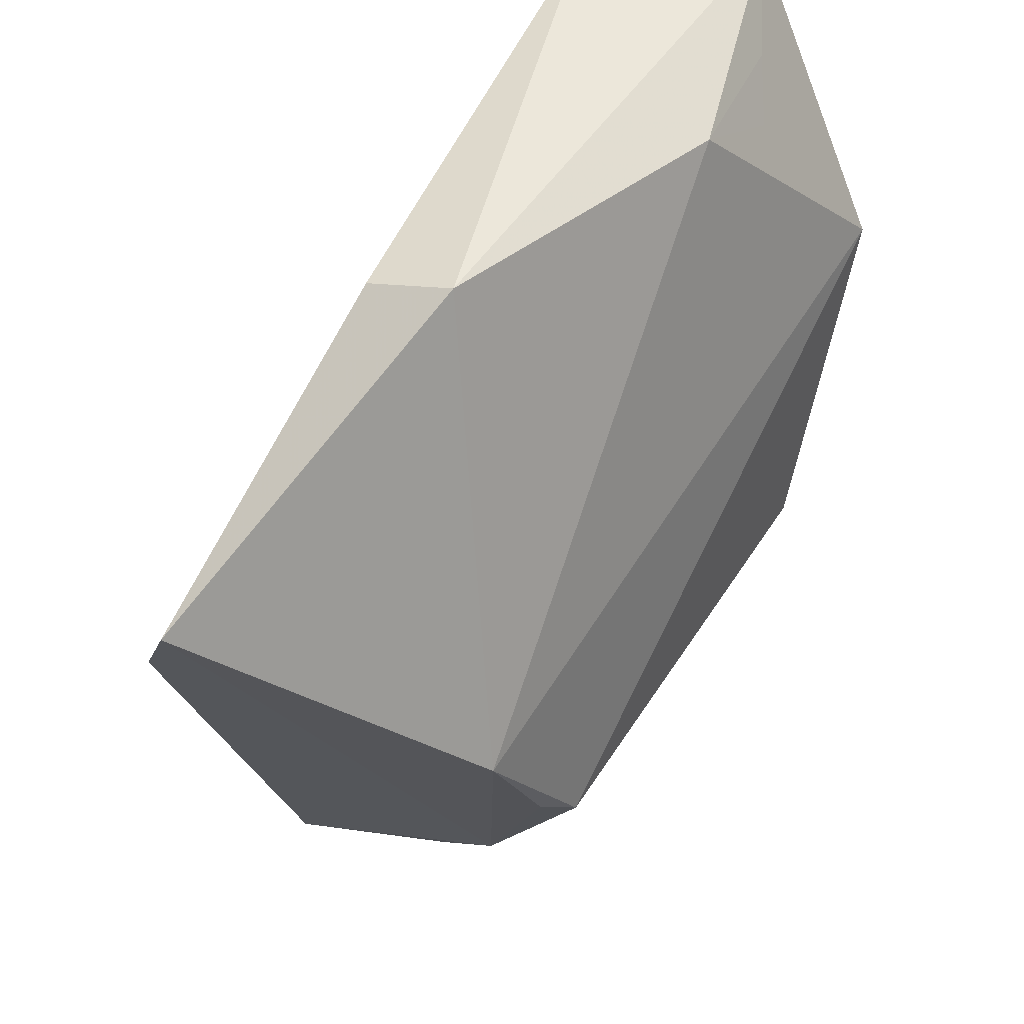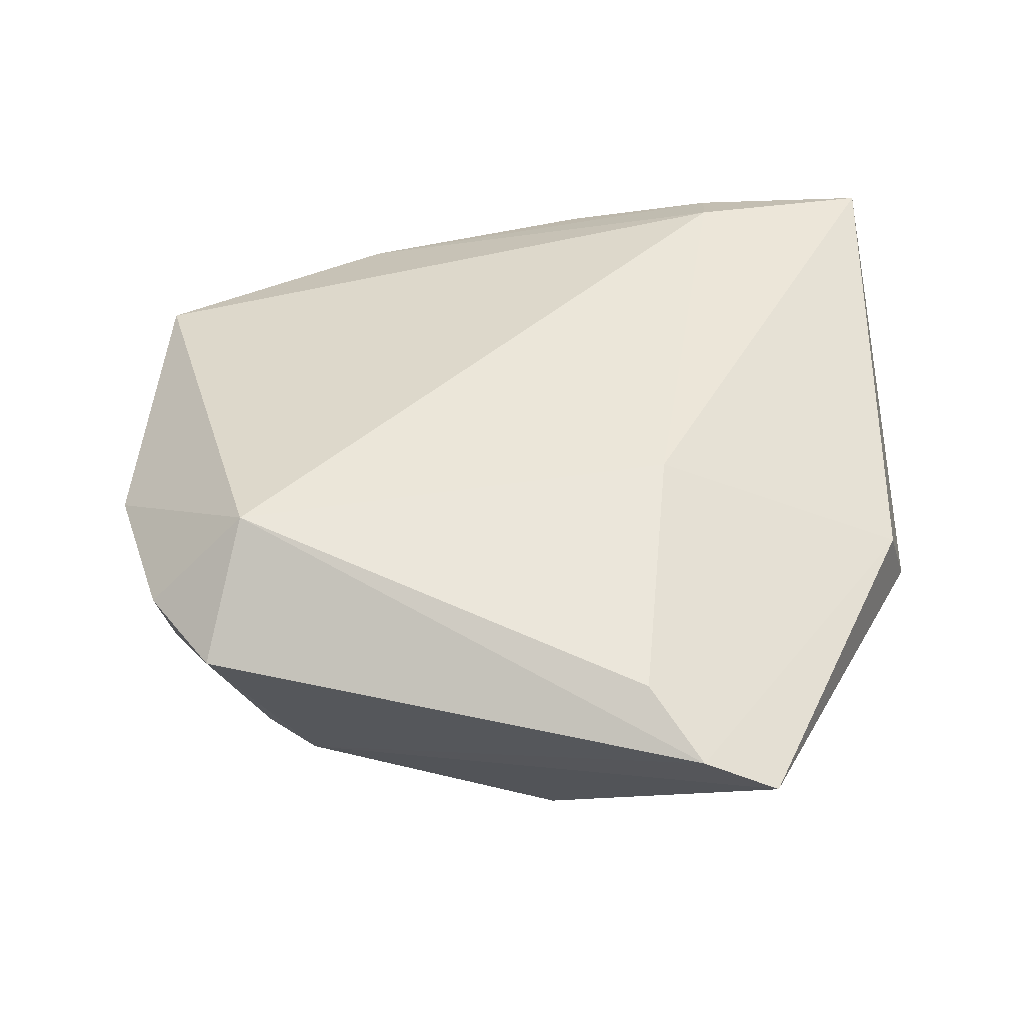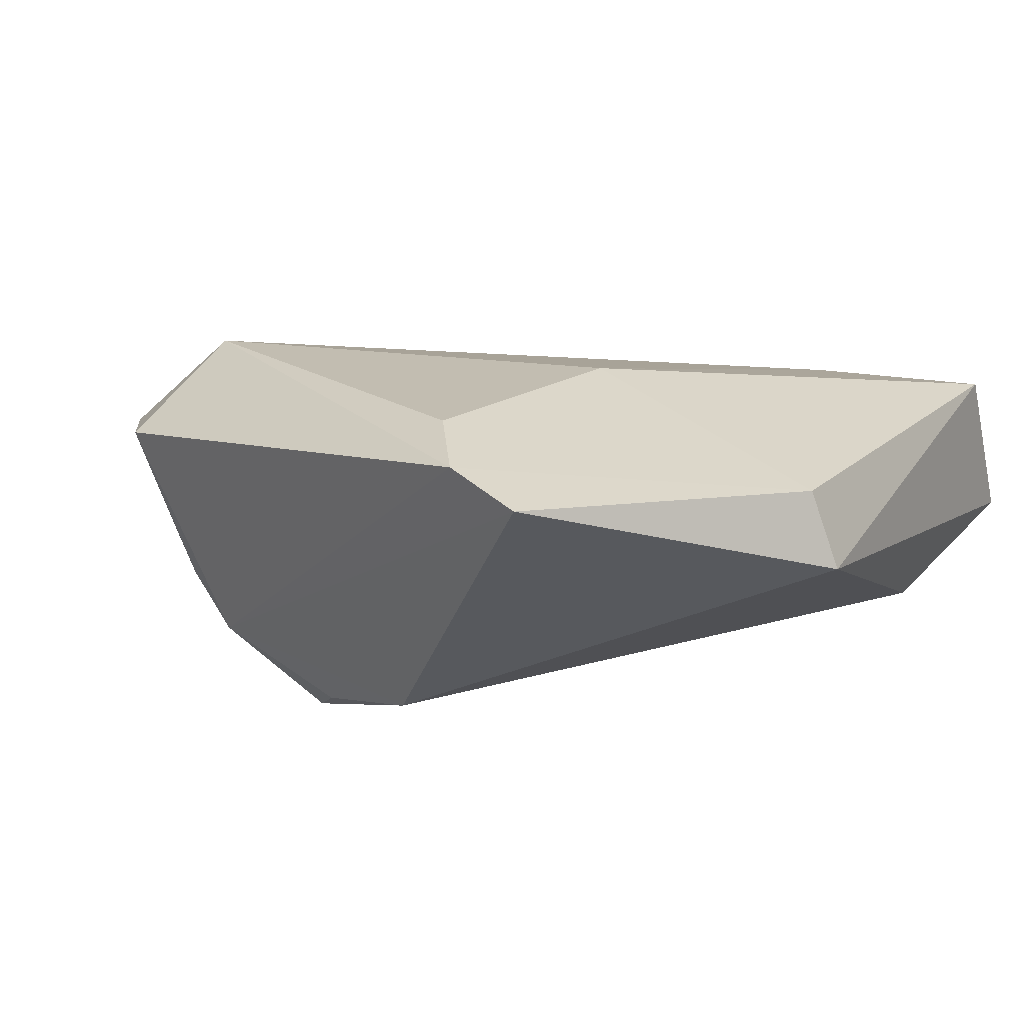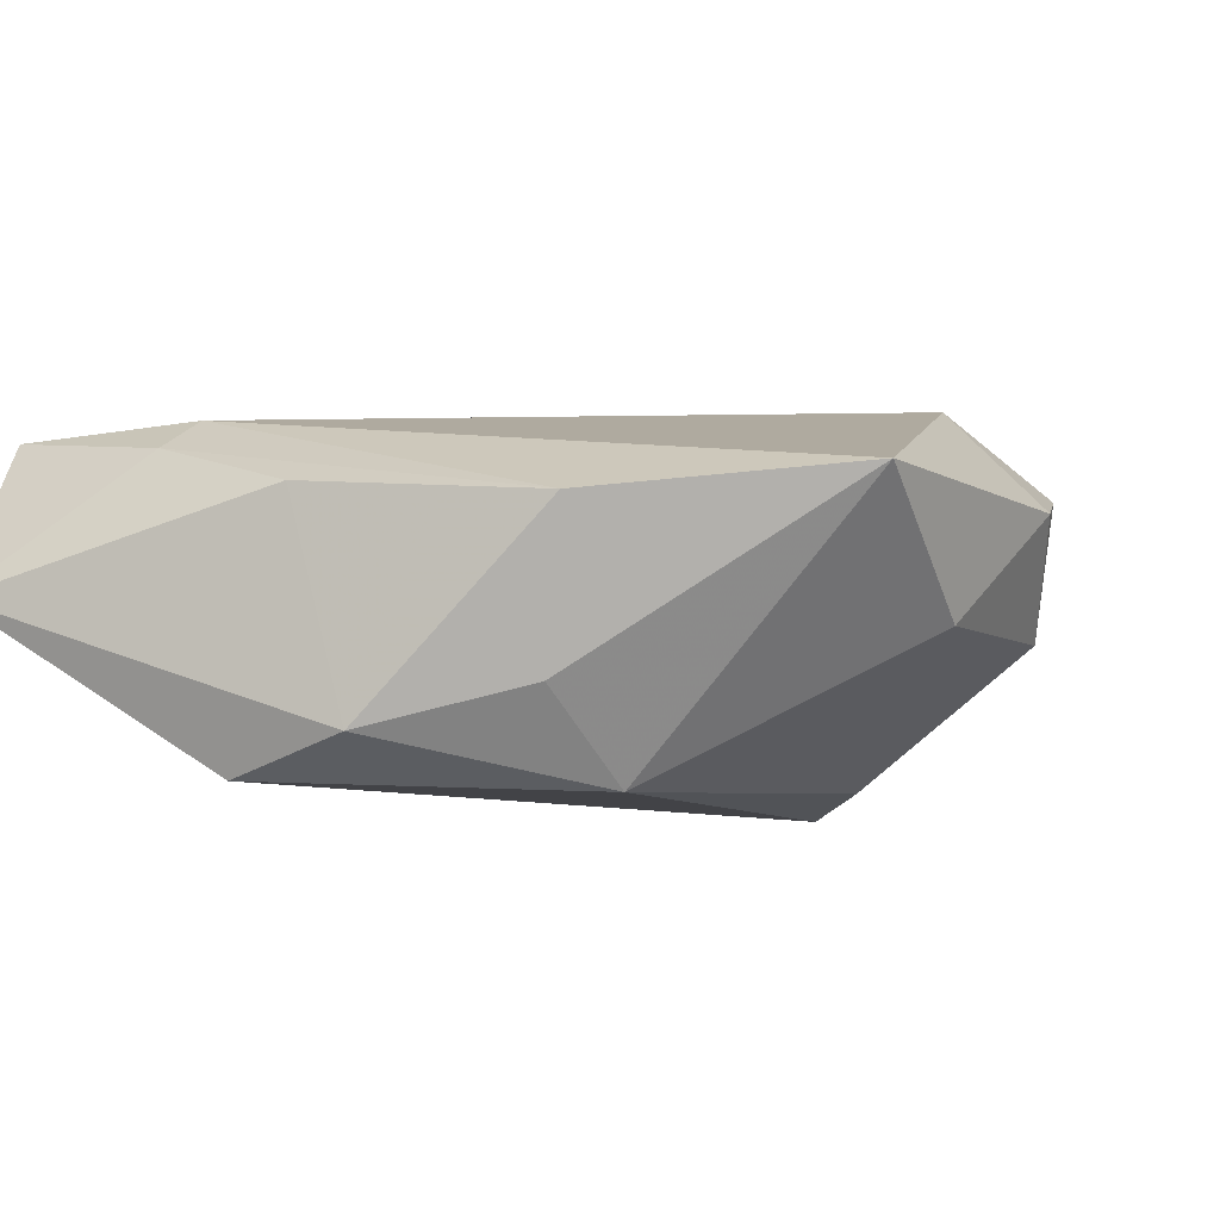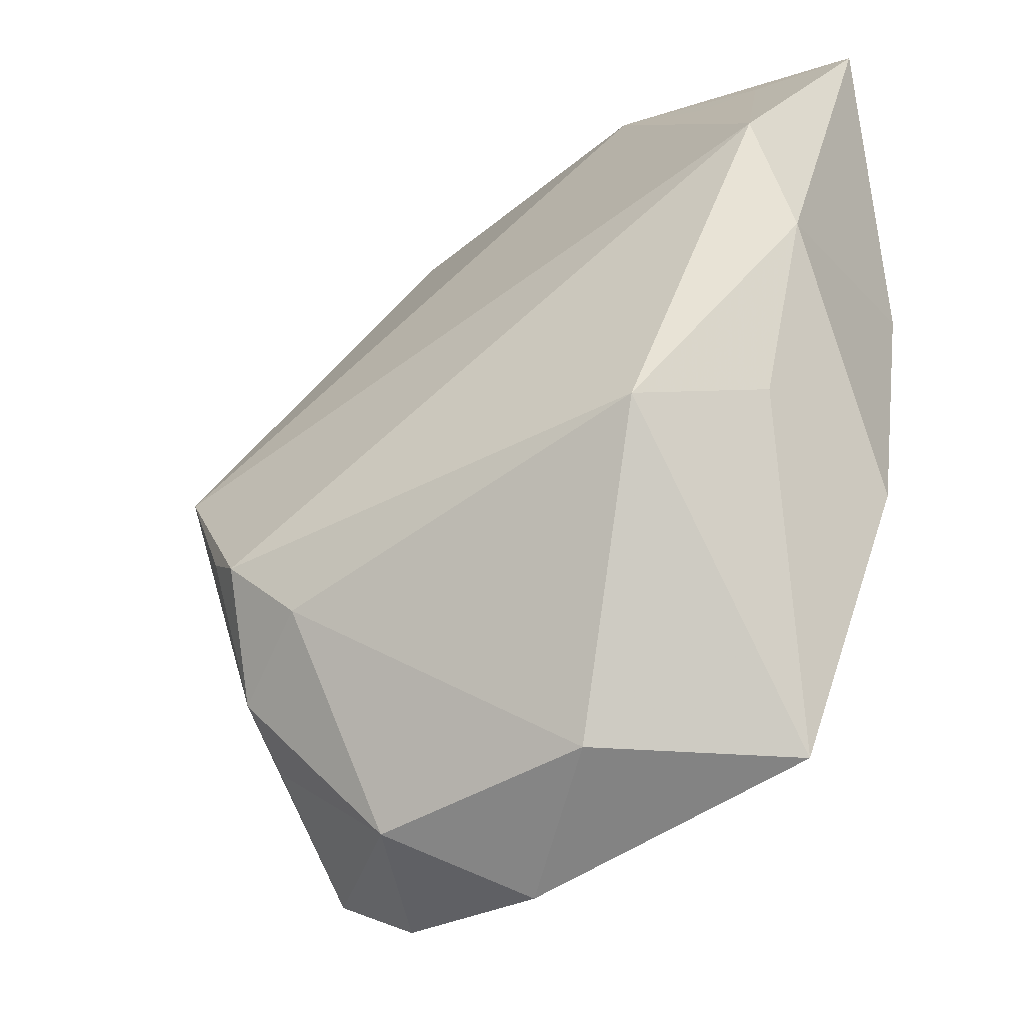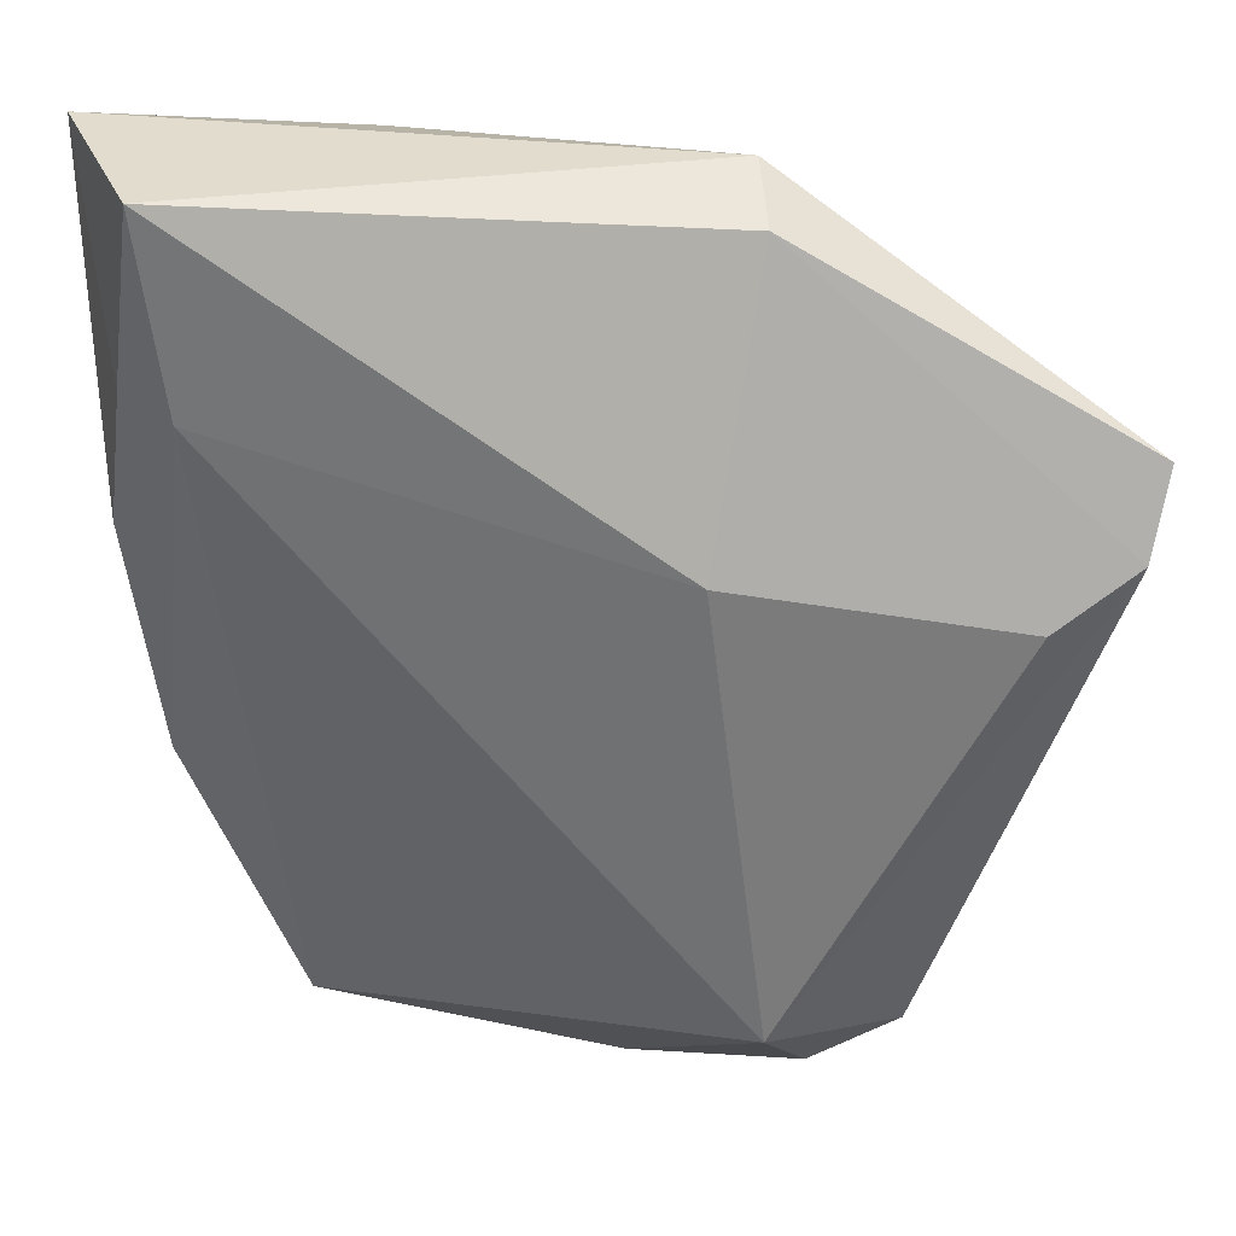
<metadata>
{"format":"obj","ext":"obj","renderer":"f3d","projection":"perspective","resolution":1024,"background":"white","views":[{"elev":51.8,"azim":121.4,"up":"+Y"},{"elev":51.1,"azim":86.6,"up":"+Z"},{"elev":9.9,"azim":118.4,"up":"+Z"},{"elev":-8.2,"azim":-64.3,"up":"+Z"},{"elev":-43.2,"azim":-147.8,"up":"+Y"},{"elev":34.1,"azim":7.1,"up":"+Y"}]}
</metadata>
<code>
v 0.03132 -0.03063 -0.01399
v -0.008128 -0.04782 -0.006574
v 0.02551 -0.04873 0.01159
v 0.0151 0.01506 0.02081
v -0.03655 0.04171 -0.00877
v 0.04581 0.01028 0.01748
v -0.02498 -0.01894 -0.02353
v -0.04712 0.04749 -0.002803
v -0.03701 0.04749 0.0153
v 0.0313 -0.03582 -0.007127
v 0.05588 0.02486 0.009736
v 0.032 -0.0144 -0.02125
v -0.0341 0.02597 0.01645
v 0.03845 0.0001396 -0.01892
v 0.02039 -0.02649 -0.02099
v 0.01696 0.04749 -0.001292
v 0.00612 -0.05386 0.006754
v 0.02181 -0.03708 0.02245
v 0.01801 -0.04835 -0.005569
v -0.03071 0.03748 -0.01255
v 0.0277 -0.01864 -0.02353
v -0.04368 0.00206 -0.01822
v -0.0276 -0.04839 0.00704
v 0.05436 0.01613 0.01369
v -0.0363 -0.01583 -0.0135
v 0.03528 -0.04193 0.01146
v -0.0192 0.04382 -0.01128
v -0.04036 0.02691 0.0124
v 0.01886 0.04477 0.008188
v -0.04129 -0.01995 0.004076
v -0.04396 0.009001 0.006894
v -0.04109 0.01706 -0.02234
f 27 8 16
f 5 32 8
f 8 27 5
f 8 32 22
f 16 11 14
f 14 27 16
f 14 21 32
f 32 27 14
f 29 11 16
f 20 27 32
f 32 5 20
f 20 5 27
f 32 21 7
f 7 22 32
f 18 6 4
f 21 14 12
f 17 18 23
f 15 7 21
f 6 18 24
f 11 29 24
f 24 29 4
f 4 6 24
f 22 7 25
f 7 23 25
f 25 30 22
f 23 30 25
f 2 15 19
f 7 15 2
f 2 23 7
f 2 19 17
f 17 23 2
f 17 19 3
f 3 18 17
f 26 3 19
f 26 24 18
f 18 3 26
f 8 22 31
f 22 30 31
f 1 12 14
f 1 14 11
f 21 12 1
f 11 24 1
f 24 26 1
f 1 15 21
f 19 15 1
f 4 29 9
f 16 8 9
f 9 29 16
f 13 30 23
f 13 23 18
f 13 18 4
f 4 9 13
f 10 26 19
f 19 1 10
f 10 1 26
f 28 31 30
f 30 13 28
f 28 13 9
f 8 31 28
f 28 9 8

</code>
